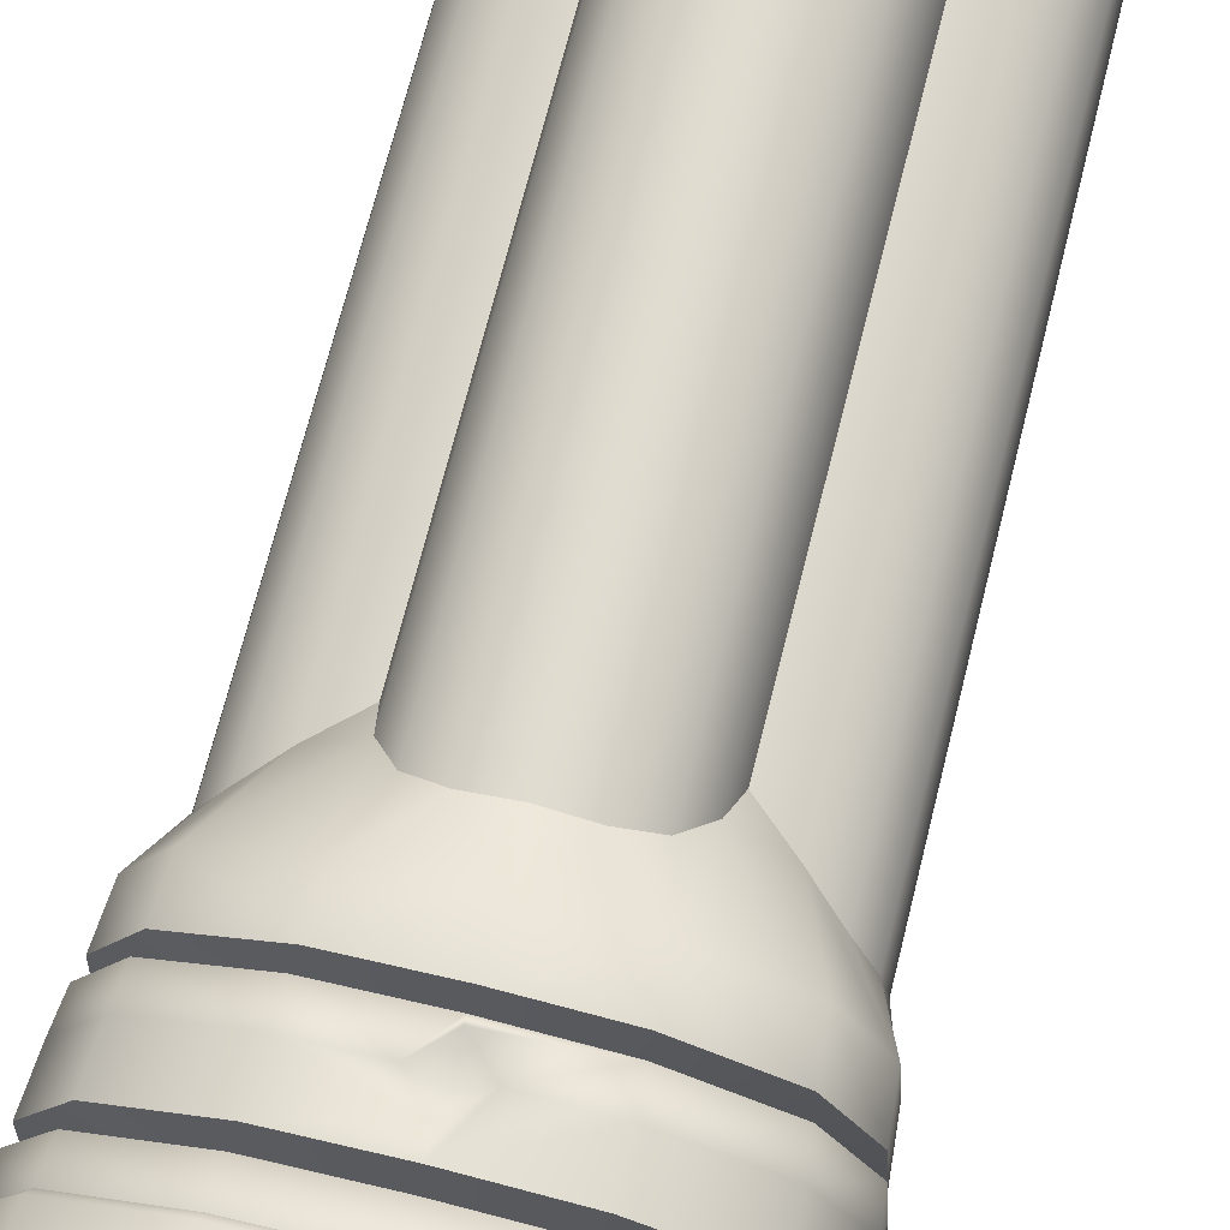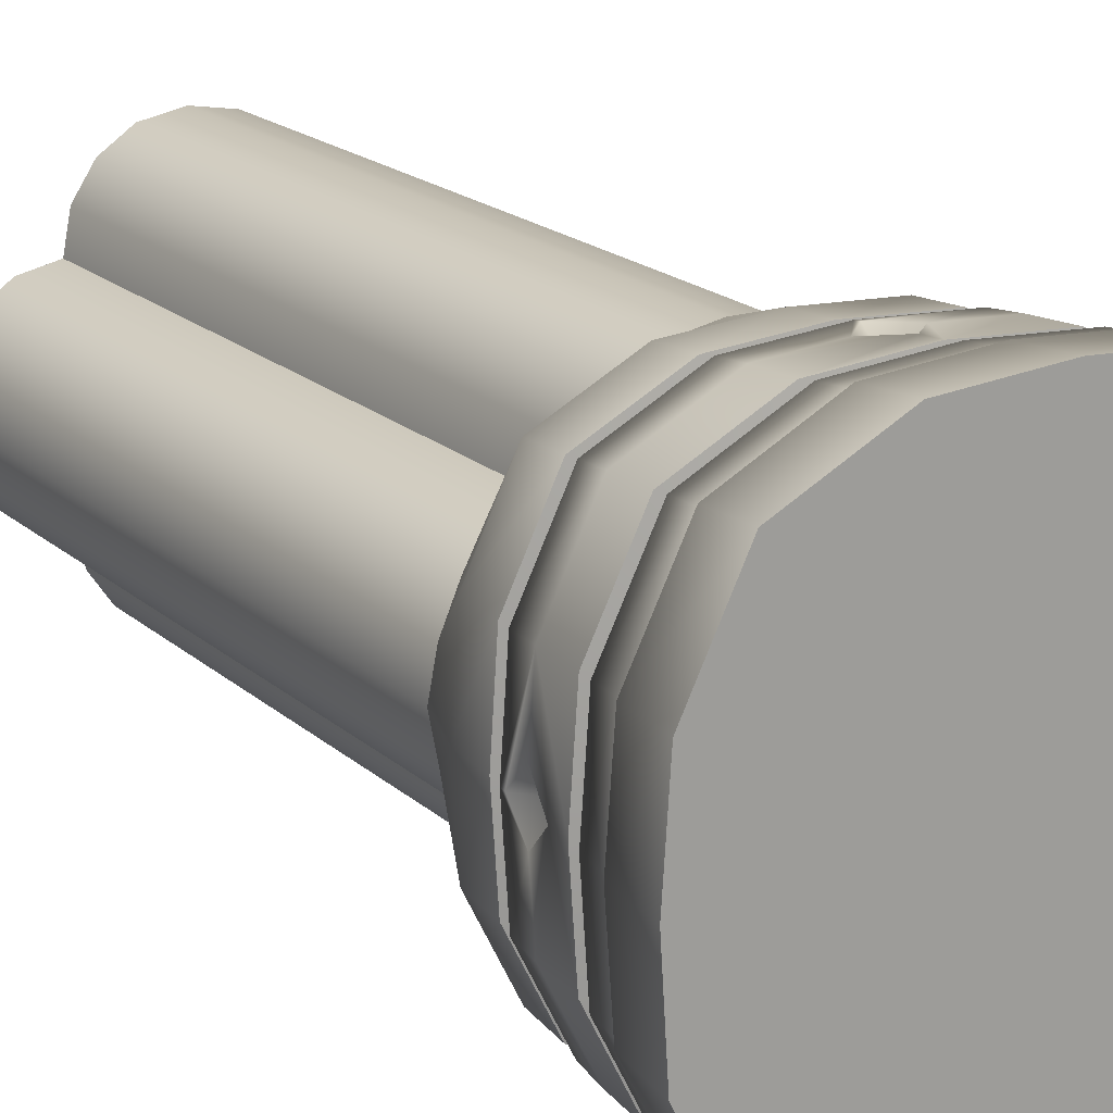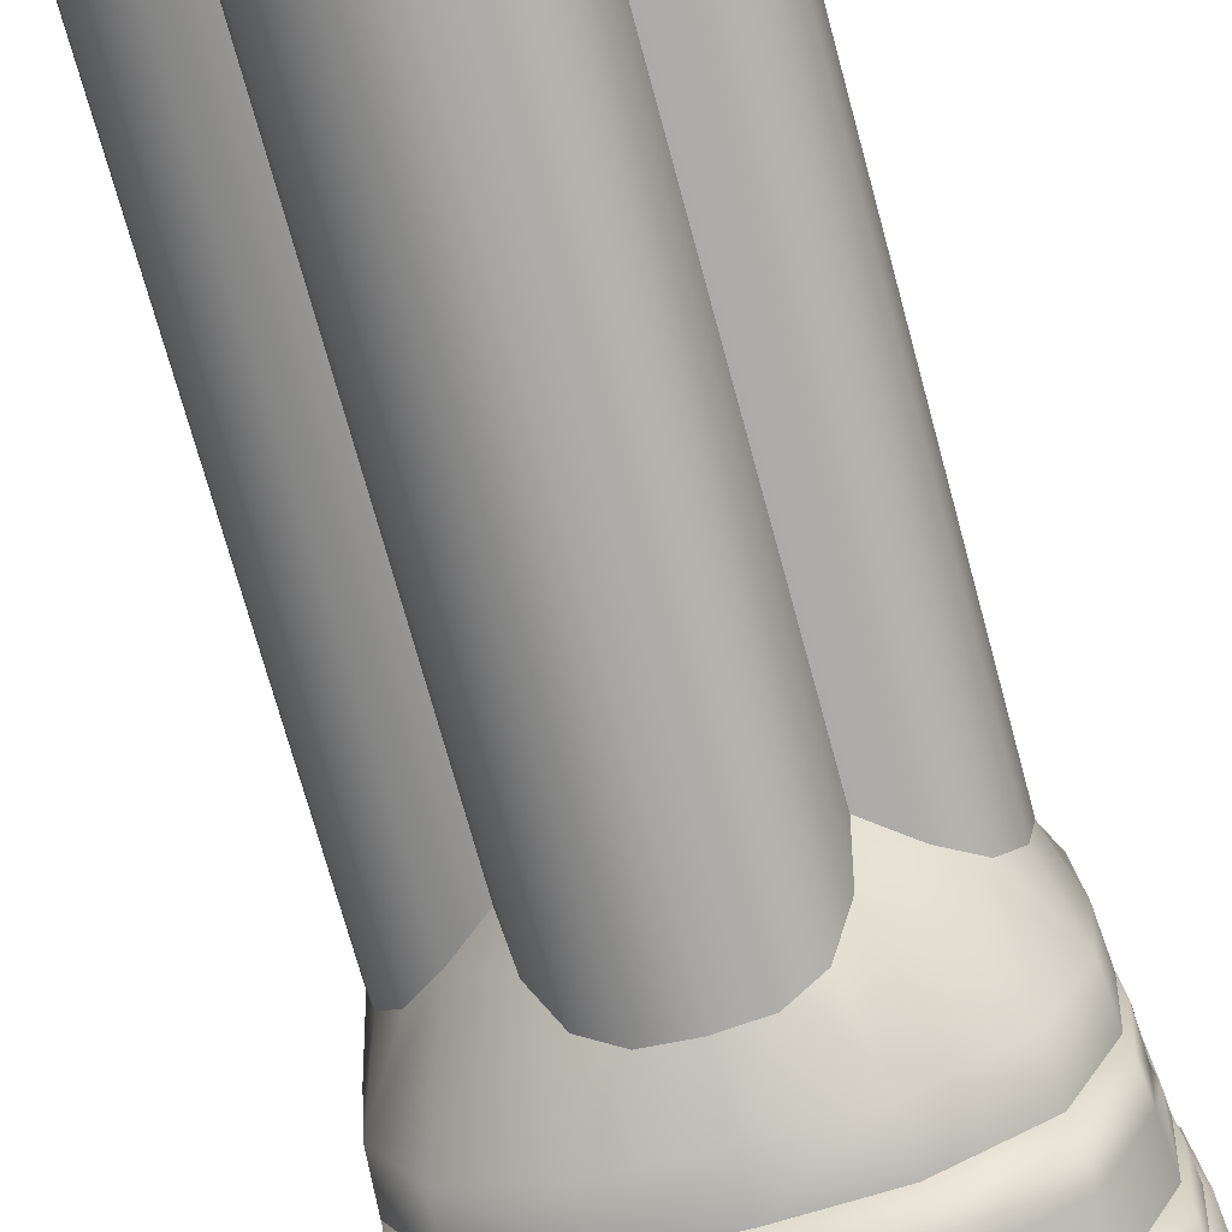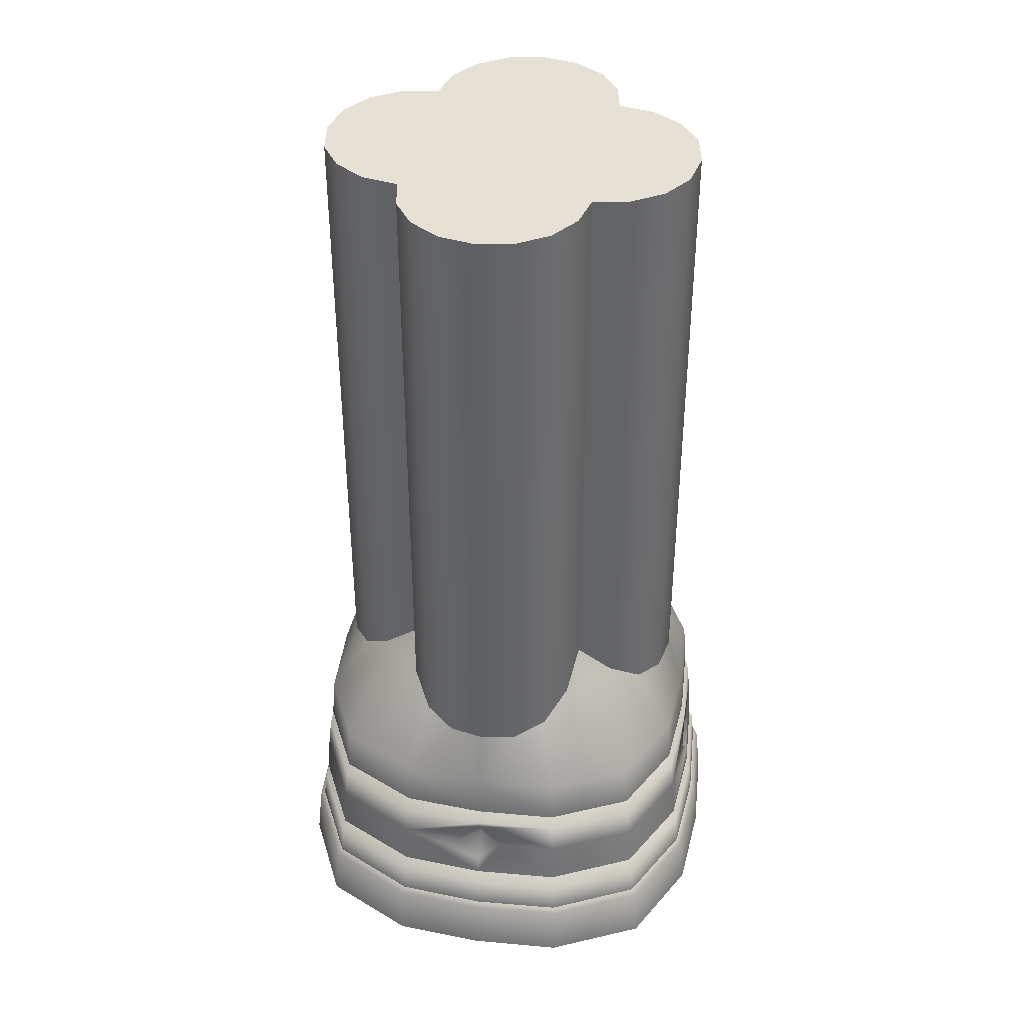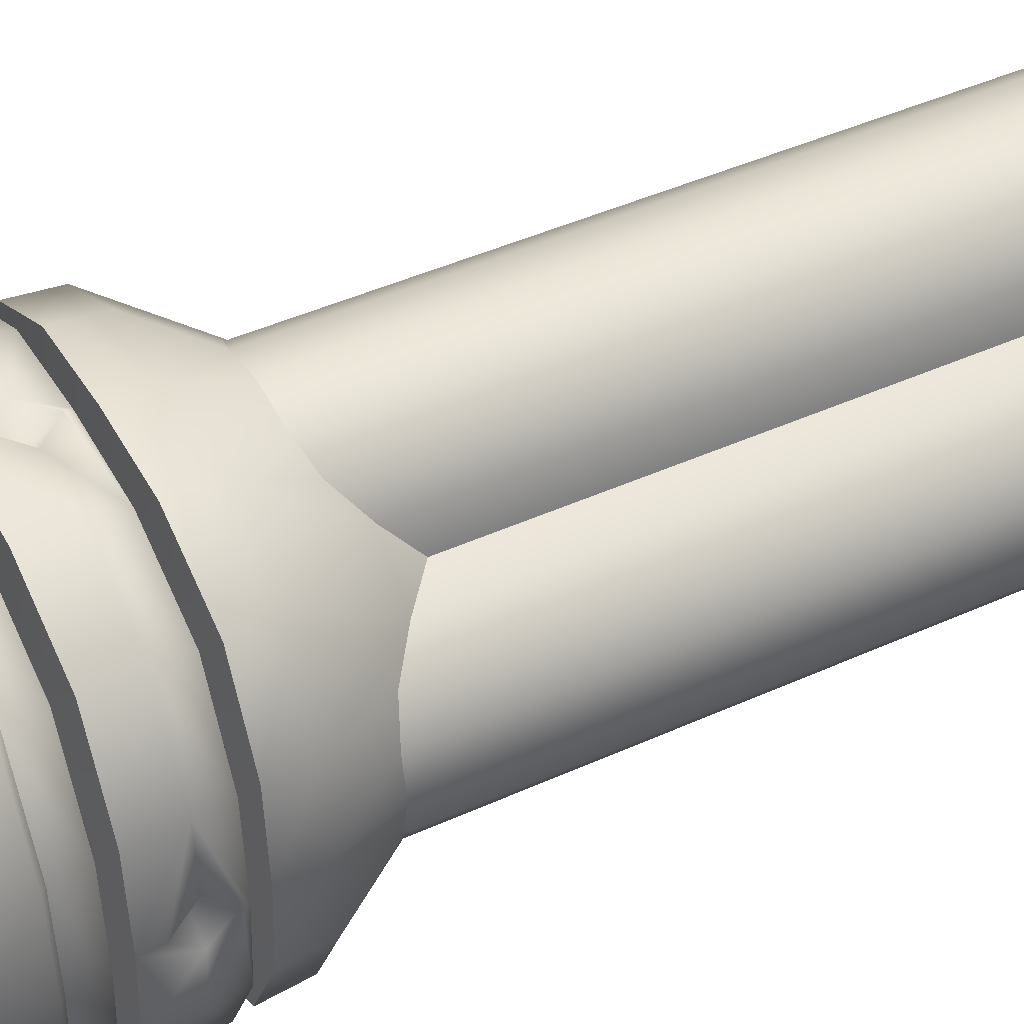
<metadata>
{"format":"obj","ext":"obj","renderer":"f3d","projection":"perspective","resolution":1024,"background":"white","views":[{"elev":69.5,"azim":14.0,"up":"+Z"},{"elev":19.0,"azim":-32.3,"up":"+Z"},{"elev":-73.2,"azim":-164.7,"up":"+Z"},{"elev":39.3,"azim":100.2,"up":"+Y"},{"elev":43.9,"azim":61.9,"up":"+Z"}]}
</metadata>
<code>
v 0.5 2 0.9
v 0.5 2 0.5006
v 0.5 0.6334 0.9
v 0.5 2 0.7003
v 0.5 2 0.1
v 0.5 0.6334 0.1
v 0.5 2 0.2997
v 0.5 0.518 0.0619
v 0.5 0.518 0.9381
v 0.5 0.0002754 1.006
v 0.5 0.0002754 -0.005643
v 0.7071 2 0.7003
v 0.6919 2 0.7767
v 0.6486 2 0.8415
v 0.5837 2 0.8848
v 0.7064 0.7676 0.7003
v 0.6911 0.7037 0.7767
v 0.6477 0.6526 0.8415
v 0.5828 0.6334 0.8848
v 0.7836 2 0.6849
v 0.8484 2 0.6415
v 0.8916 2 0.5766
v 0.9067 2 0.4996
v 0.7828 0.7037 0.6849
v 0.8476 0.6525 0.6415
v 0.8908 0.6332 0.5766
v 0.9058 0.6332 0.4996
v 0.7067 2 0.5001
v 0.7071 2 0.2997
v 0.6919 2 0.2233
v 0.6486 2 0.1585
v 0.5837 2 0.1152
v 0.7064 0.7676 0.2997
v 0.6911 0.7037 0.2233
v 0.6477 0.6526 0.1585
v 0.5828 0.6334 0.1152
v 0.7836 2 0.3151
v 0.8484 2 0.3585
v 0.8916 2 0.4234
v 0.7828 0.7037 0.3151
v 0.8476 0.6525 0.3585
v 0.8908 0.6332 0.4234
v 0.8491 0.5178 0.8428
v 0.8491 0.5178 0.1572
v 0.944 0.5177 0.4997
v 0.68 0.5179 0.9264
v 0.9324 0.5177 0.3258
v 0.68 0.5179 0.07366
v 0.9324 0.5177 0.6739
v 0.7025 0.0001672 0.9924
v 0.9005 5.996e-05 0.8946
v 0.9982 7.077e-06 0.6966
v 1.011 0 0.4997
v 0.9982 7.078e-06 0.303
v 0.9005 5.997e-05 0.1055
v 0.7025 0.0001672 0.007649
v 0.5 0.129 0.984
v 0.5 0.129 0.01603
v 0.5 0.1188 0.9947
v 0.5 0.1188 0.005298
v 0.6965 0.1289 0.9698
v 0.8825 0.1288 0.8765
v 0.9757 0.1288 0.6905
v 0.9897 0.1288 0.4997
v 0.9757 0.1288 0.3092
v 0.8825 0.1288 0.1236
v 0.6965 0.1289 0.03021
v 0.6994 0.1187 0.9804
v 0.8905 0.1186 0.8845
v 0.9862 0.1186 0.6934
v 1 0.1186 0.4997
v 0.9862 0.1186 0.3063
v 0.8905 0.1186 0.1155
v 0.6994 0.1187 0.01968
v 0.2929 2 0.7003
v 0.3081 2 0.7767
v 0.3514 2 0.8415
v 0.4163 2 0.8848
v 0.2936 0.7676 0.7003
v 0.3089 0.7037 0.7767
v 0.3523 0.6526 0.8415
v 0.4172 0.6334 0.8848
v 0.2164 2 0.6849
v 0.1516 2 0.6415
v 0.1084 2 0.5766
v 0.09334 2 0.4996
v 0.2172 0.7037 0.6849
v 0.1524 0.6525 0.6415
v 0.1092 0.6332 0.5766
v 0.09418 0.6332 0.4996
v 0.2933 2 0.5001
v 0.2929 2 0.2997
v 0.3081 2 0.2233
v 0.3514 2 0.1585
v 0.4163 2 0.1152
v 0.2936 0.7676 0.2997
v 0.3089 0.7037 0.2233
v 0.3523 0.6526 0.1585
v 0.4172 0.6334 0.1152
v 0.2164 2 0.3151
v 0.1516 2 0.3585
v 0.1084 2 0.4234
v 0.2172 0.7037 0.3151
v 0.1524 0.6525 0.3585
v 0.1092 0.6332 0.4234
v 0.1509 0.5178 0.8428
v 0.1509 0.5178 0.1572
v 0.05603 0.5177 0.4997
v 0.32 0.5179 0.9264
v 0.06758 0.5177 0.3258
v 0.32 0.5179 0.07366
v 0.06758 0.5177 0.6739
v 0.2975 0.0001672 0.9924
v 0.09946 5.996e-05 0.8946
v 0.001812 7.077e-06 0.6966
v -0.01126 6.245e-17 0.4997
v 0.001814 7.078e-06 0.303
v 0.09947 5.997e-05 0.1055
v 0.2975 0.0001672 0.007649
v 0.3035 0.1289 0.9698
v 0.1175 0.1288 0.8765
v 0.02431 0.1288 0.6905
v 0.01033 0.1288 0.4997
v 0.02431 0.1288 0.3092
v 0.1175 0.1288 0.1236
v 0.3035 0.1289 0.03021
v 0.3006 0.1187 0.9804
v 0.1095 0.1186 0.8845
v 0.01378 0.1186 0.6934
v -0.0003897 0.1186 0.4997
v 0.01378 0.1186 0.3063
v 0.1095 0.1186 0.1155
v 0.3006 0.1187 0.01968
v 0.6882 0.3234 0.9481
v 0.8658 0.3233 0.8597
v 0.9541 0.3233 0.6822
v 0.9541 0.3233 0.3175
v 0.8658 0.3233 0.1404
v 0.6882 0.3234 0.05193
v 0.3118 0.3234 0.9481
v 0.1342 0.3233 0.8597
v 0.04595 0.3233 0.6822
v 0.04595 0.3233 0.3175
v 0.1342 0.3233 0.1404
v 0.3118 0.3234 0.05193
v 0.5 0.4092 0.8502
v 0.5 0.4092 0.1499
v 0.6666 0.2145 0.8647
v 0.8073 0.2144 0.8012
v 0.8706 0.2144 0.6605
v 0.8788 0.2145 0.4997
v 0.8706 0.2144 0.3392
v 0.8073 0.2144 0.1988
v 0.6666 0.2145 0.1353
v 0.3413 0.409 0.8429
v 0.2094 0.4089 0.7845
v 0.1511 0.4089 0.6525
v 0.144 0.409 0.4997
v 0.1511 0.4089 0.3472
v 0.2093 0.4089 0.2155
v 0.3413 0.409 0.1571
v 0.5 0.2147 0.8731
v 0.5 0.2147 0.1269
v 0.6587 0.409 0.8429
v 0.7906 0.4089 0.7845
v 0.8489 0.4089 0.6525
v 0.856 0.409 0.4997
v 0.8489 0.4089 0.3472
v 0.7907 0.4089 0.2155
v 0.6587 0.409 0.1571
v 0.3334 0.2145 0.8647
v 0.1927 0.2144 0.8012
v 0.1294 0.2144 0.6605
v 0.1212 0.2145 0.4997
v 0.1294 0.2144 0.3392
v 0.1927 0.2144 0.1988
v 0.3334 0.2145 0.1353
v 0.5 0.3883 0.9534
v 0.5 0.4219 0.9458
v 0.5 0.3883 0.04661
v 0.5 0.4219 0.05426
v 0.6937 0.1938 0.9626
v 0.691 0.2273 0.9554
v 0.8769 0.1937 0.8709
v 0.8714 0.2272 0.8653
v 0.9685 0.1936 0.6877
v 0.9613 0.2272 0.685
v 0.9821 0.1936 0.4997
v 0.9744 0.2272 0.4997
v 0.9685 0.1936 0.3119
v 0.9613 0.2272 0.3147
v 0.8769 0.1937 0.1292
v 0.8714 0.2272 0.1348
v 0.6937 0.1938 0.03745
v 0.691 0.2273 0.04469
v 0.3172 0.4218 0.9336
v 0.3145 0.3882 0.9409
v 0.1454 0.4217 0.8485
v 0.1398 0.3881 0.8541
v 0.06037 0.4216 0.6767
v 0.05316 0.3881 0.6794
v 0.04841 0.4216 0.4997
v 0.04079 0.3881 0.4997
v 0.06037 0.4216 0.323
v 0.05316 0.3881 0.3203
v 0.1454 0.4217 0.1516
v 0.1398 0.3881 0.146
v 0.3145 0.3882 0.05918
v 0.3172 0.4218 0.06642
v 0.5 0.1939 0.9764
v 0.5 0.2274 0.9687
v 0.5 0.1939 0.02367
v 0.5 0.2274 0.03132
v 0.6855 0.3882 0.9409
v 0.6828 0.4218 0.9336
v 0.8546 0.4217 0.8485
v 0.8602 0.3881 0.8541
v 0.9396 0.4216 0.6767
v 0.9468 0.3881 0.6794
v 0.9516 0.4216 0.4997
v 0.9592 0.3881 0.4997
v 0.9396 0.4216 0.323
v 0.9468 0.3881 0.3203
v 0.8546 0.4217 0.1516
v 0.8602 0.3881 0.146
v 0.6828 0.4218 0.06642
v 0.6855 0.3882 0.05918
v 0.3063 0.1938 0.9626
v 0.309 0.2273 0.9554
v 0.1231 0.1937 0.8709
v 0.1286 0.2272 0.8653
v 0.03152 0.1936 0.6877
v 0.03873 0.2272 0.685
v 0.01795 0.1936 0.4997
v 0.02556 0.2272 0.4997
v 0.03153 0.1936 0.3119
v 0.03874 0.2272 0.3147
v 0.1231 0.1937 0.1292
v 0.1286 0.2272 0.1348
v 0.3063 0.1938 0.03745
v 0.309 0.2273 0.04469
v 0.5 1.665e-05 0.4997
v 0.5 0.2717 0.9652
v 0.5519 0.3235 0.9575
v 0.5 0.3751 0.955
v 0.4481 0.3235 0.9575
v 0.5 0.2717 0.03484
v 0.4481 0.3235 0.04254
v 0.5 0.3751 0.04505
v 0.5519 0.3235 0.04254
v 0.9608 0.3749 0.4997
v 0.9632 0.3233 0.5515
v 0.9709 0.2714 0.4997
v 0.9632 0.3233 0.4478
v 0.02907 0.2714 0.4997
v 0.03681 0.3233 0.5515
v 0.03924 0.3749 0.4997
v 0.03681 0.3233 0.4478
v 0.5 0.3186 0.092
v 0.9137 0.3184 0.4997
v 0.5 0.3186 0.908
v 0.08627 0.3184 0.4997
f 1 78 82 3
f 3 19 15 1
f 5 32 36 6
f 6 99 95 5
f 10 50 68 59
f 11 119 133 60
f 13 17 16 12
f 14 18 17 13
f 15 19 18 14
f 29 33 34 30
f 30 34 35 31
f 31 35 36 32
f 51 69 68 50
f 52 70 69 51
f 53 71 70 52
f 54 72 71 53
f 55 73 72 54
f 56 74 73 55
f 57 120 127 59
f 58 67 74 60
f 59 68 61 57
f 59 127 113 10
f 60 74 56 11
f 60 133 126 58
f 61 68 69 62
f 62 69 70 63
f 63 70 71 64
f 64 71 72 65
f 65 72 73 66
f 66 73 74 67
f 75 79 80 76
f 76 80 81 77
f 77 81 82 78
f 93 97 96 92
f 94 98 97 93
f 95 99 98 94
f 113 127 128 114
f 114 128 129 115
f 115 129 130 116
f 116 130 131 117
f 117 131 132 118
f 118 132 133 119
f 121 128 127 120
f 122 129 128 121
f 123 130 129 122
f 124 131 130 123
f 125 132 131 124
f 126 133 132 125
f 146 179 196 155
f 148 149 185 183
f 149 150 187 185
f 150 151 189 187
f 151 152 191 189
f 152 153 193 191
f 153 154 195 193
f 154 163 213 195
f 155 196 198 156
f 156 198 200 157
f 157 200 202 158
f 158 202 204 159
f 159 204 206 160
f 160 206 209 161
f 161 209 181 147
f 162 211 229 171
f 164 165 216 215
f 165 166 218 216
f 166 167 220 218
f 167 168 222 220
f 168 169 224 222
f 169 170 226 224
f 170 147 181 226
f 171 229 231 172
f 172 231 233 173
f 173 233 235 174
f 174 235 237 175
f 175 237 239 176
f 176 239 241 177
f 177 241 213 163
f 183 211 162 148
f 215 179 146 164
f 1 15 14 13 12 4
f 2 29 7
f 2 75 4
f 2 91 75
f 2 92 91
f 3 82 9
f 4 12 2
f 4 75 76 77 78 1
f 5 95 94 93 92 7
f 6 36 8
f 7 29 30 31 32 5
f 7 92 2
f 8 36 48
f 8 48 226 181
f 8 99 6
f 9 19 3
f 9 46 19
f 9 109 196 179
f 10 113 242
f 12 28 2
f 17 24 16
f 17 46 43
f 18 46 17
f 19 46 18
f 20 21 22 23 28 12
f 23 39 38 37 29 28
f 24 49 25
f 25 49 26
f 26 45 27
f 27 45 42
f 28 29 2
f 33 40 34
f 34 40 44
f 34 48 35
f 35 48 36
f 40 47 44
f 41 47 40
f 42 47 41
f 43 24 17
f 43 49 24
f 43 216 218 49
f 44 48 34
f 44 224 226 48
f 45 26 49
f 45 47 42
f 45 220 222 47
f 46 215 216 43
f 47 222 224 44
f 49 218 220 45
f 50 242 51
f 51 242 52
f 52 242 53
f 53 242 54
f 54 242 55
f 55 242 56
f 56 242 11
f 57 210 228 120
f 61 62 184 182
f 62 63 186 184
f 63 64 188 186
f 64 65 190 188
f 65 66 192 190
f 66 67 194 192
f 67 58 212 194
f 75 91 86 85 84 83
f 79 87 80
f 80 87 106
f 80 109 81
f 81 109 82
f 82 109 9
f 87 112 106
f 88 112 87
f 89 112 88
f 90 108 89
f 91 92 100 101 102 86
f 97 103 96
f 97 111 107
f 98 111 97
f 99 111 98
f 103 110 104
f 104 110 105
f 105 108 90
f 105 110 108
f 106 109 80
f 106 198 196 109
f 107 103 97
f 107 110 103
f 107 206 204 110
f 108 202 200 112
f 110 204 202 108
f 111 99 8
f 111 209 206 107
f 112 89 108
f 112 200 198 106
f 113 114 242
f 114 115 242
f 115 116 242
f 116 117 242
f 117 118 242
f 118 119 242
f 119 11 242
f 120 228 230 121
f 121 230 232 122
f 122 232 234 123
f 123 234 236 124
f 124 236 238 125
f 125 238 240 126
f 126 240 212 58
f 134 135 217 214
f 134 183 185 135
f 135 136 219 217
f 135 185 187 136
f 136 187 189 253 252
f 136 252 251 221 219
f 137 138 225 223
f 137 191 193 138
f 138 139 227 225
f 138 193 195 139
f 139 250 249 180 227
f 140 141 231 229
f 140 197 199 141
f 141 142 233 231
f 141 199 201 142
f 142 201 203 257 256
f 142 256 255 235 233
f 143 144 239 237
f 143 205 207 144
f 144 145 241 239
f 144 207 208 145
f 145 208 180 249 248
f 146 155 197 178
f 147 170 227 180
f 148 182 184 149
f 149 184 186 150
f 150 186 188 151
f 151 188 190 152
f 152 190 192 153
f 153 192 194 154
f 155 156 199 197
f 156 157 201 199
f 157 158 203 201
f 158 159 205 203
f 159 160 207 205
f 160 161 208 207
f 162 171 228 210
f 163 154 194 212
f 164 214 217 165
f 165 217 219 166
f 166 219 221 167
f 167 221 223 168
f 168 223 225 169
f 169 225 227 170
f 171 172 230 228
f 172 173 232 230
f 173 174 234 232
f 174 175 236 234
f 175 176 238 236
f 176 177 240 238
f 178 214 164 146
f 179 215 46 9
f 180 208 161 147
f 181 209 111 8
f 182 210 57 61
f 210 182 148 162
f 211 183 134 244 243
f 212 240 177 163
f 213 241 145 248 247
f 214 178 245 244 134
f 242 50 10
f 243 246 140 229 211
f 243 261 246
f 244 261 243
f 245 261 244
f 246 245 178 197 140
f 246 261 245
f 247 250 139 195 213
f 247 259 250
f 248 259 247
f 249 259 248
f 250 259 249
f 251 254 137 223 221
f 251 260 254
f 252 260 251
f 253 260 252
f 254 253 189 191 137
f 254 260 253
f 255 258 143 237 235
f 255 262 258
f 256 262 255
f 257 262 256
f 258 257 203 205 143
f 258 262 257
f 16 24 20 12
f 20 24 25 21
f 21 25 26 22
f 22 26 27 23
f 27 42 39 23
f 29 37 40 33
f 38 41 40 37
f 39 42 41 38
f 75 83 87 79
f 84 88 87 83
f 85 89 88 84
f 86 90 89 85
f 86 102 105 90
f 96 103 100 92
f 100 103 104 101
f 101 104 105 102

</code>
